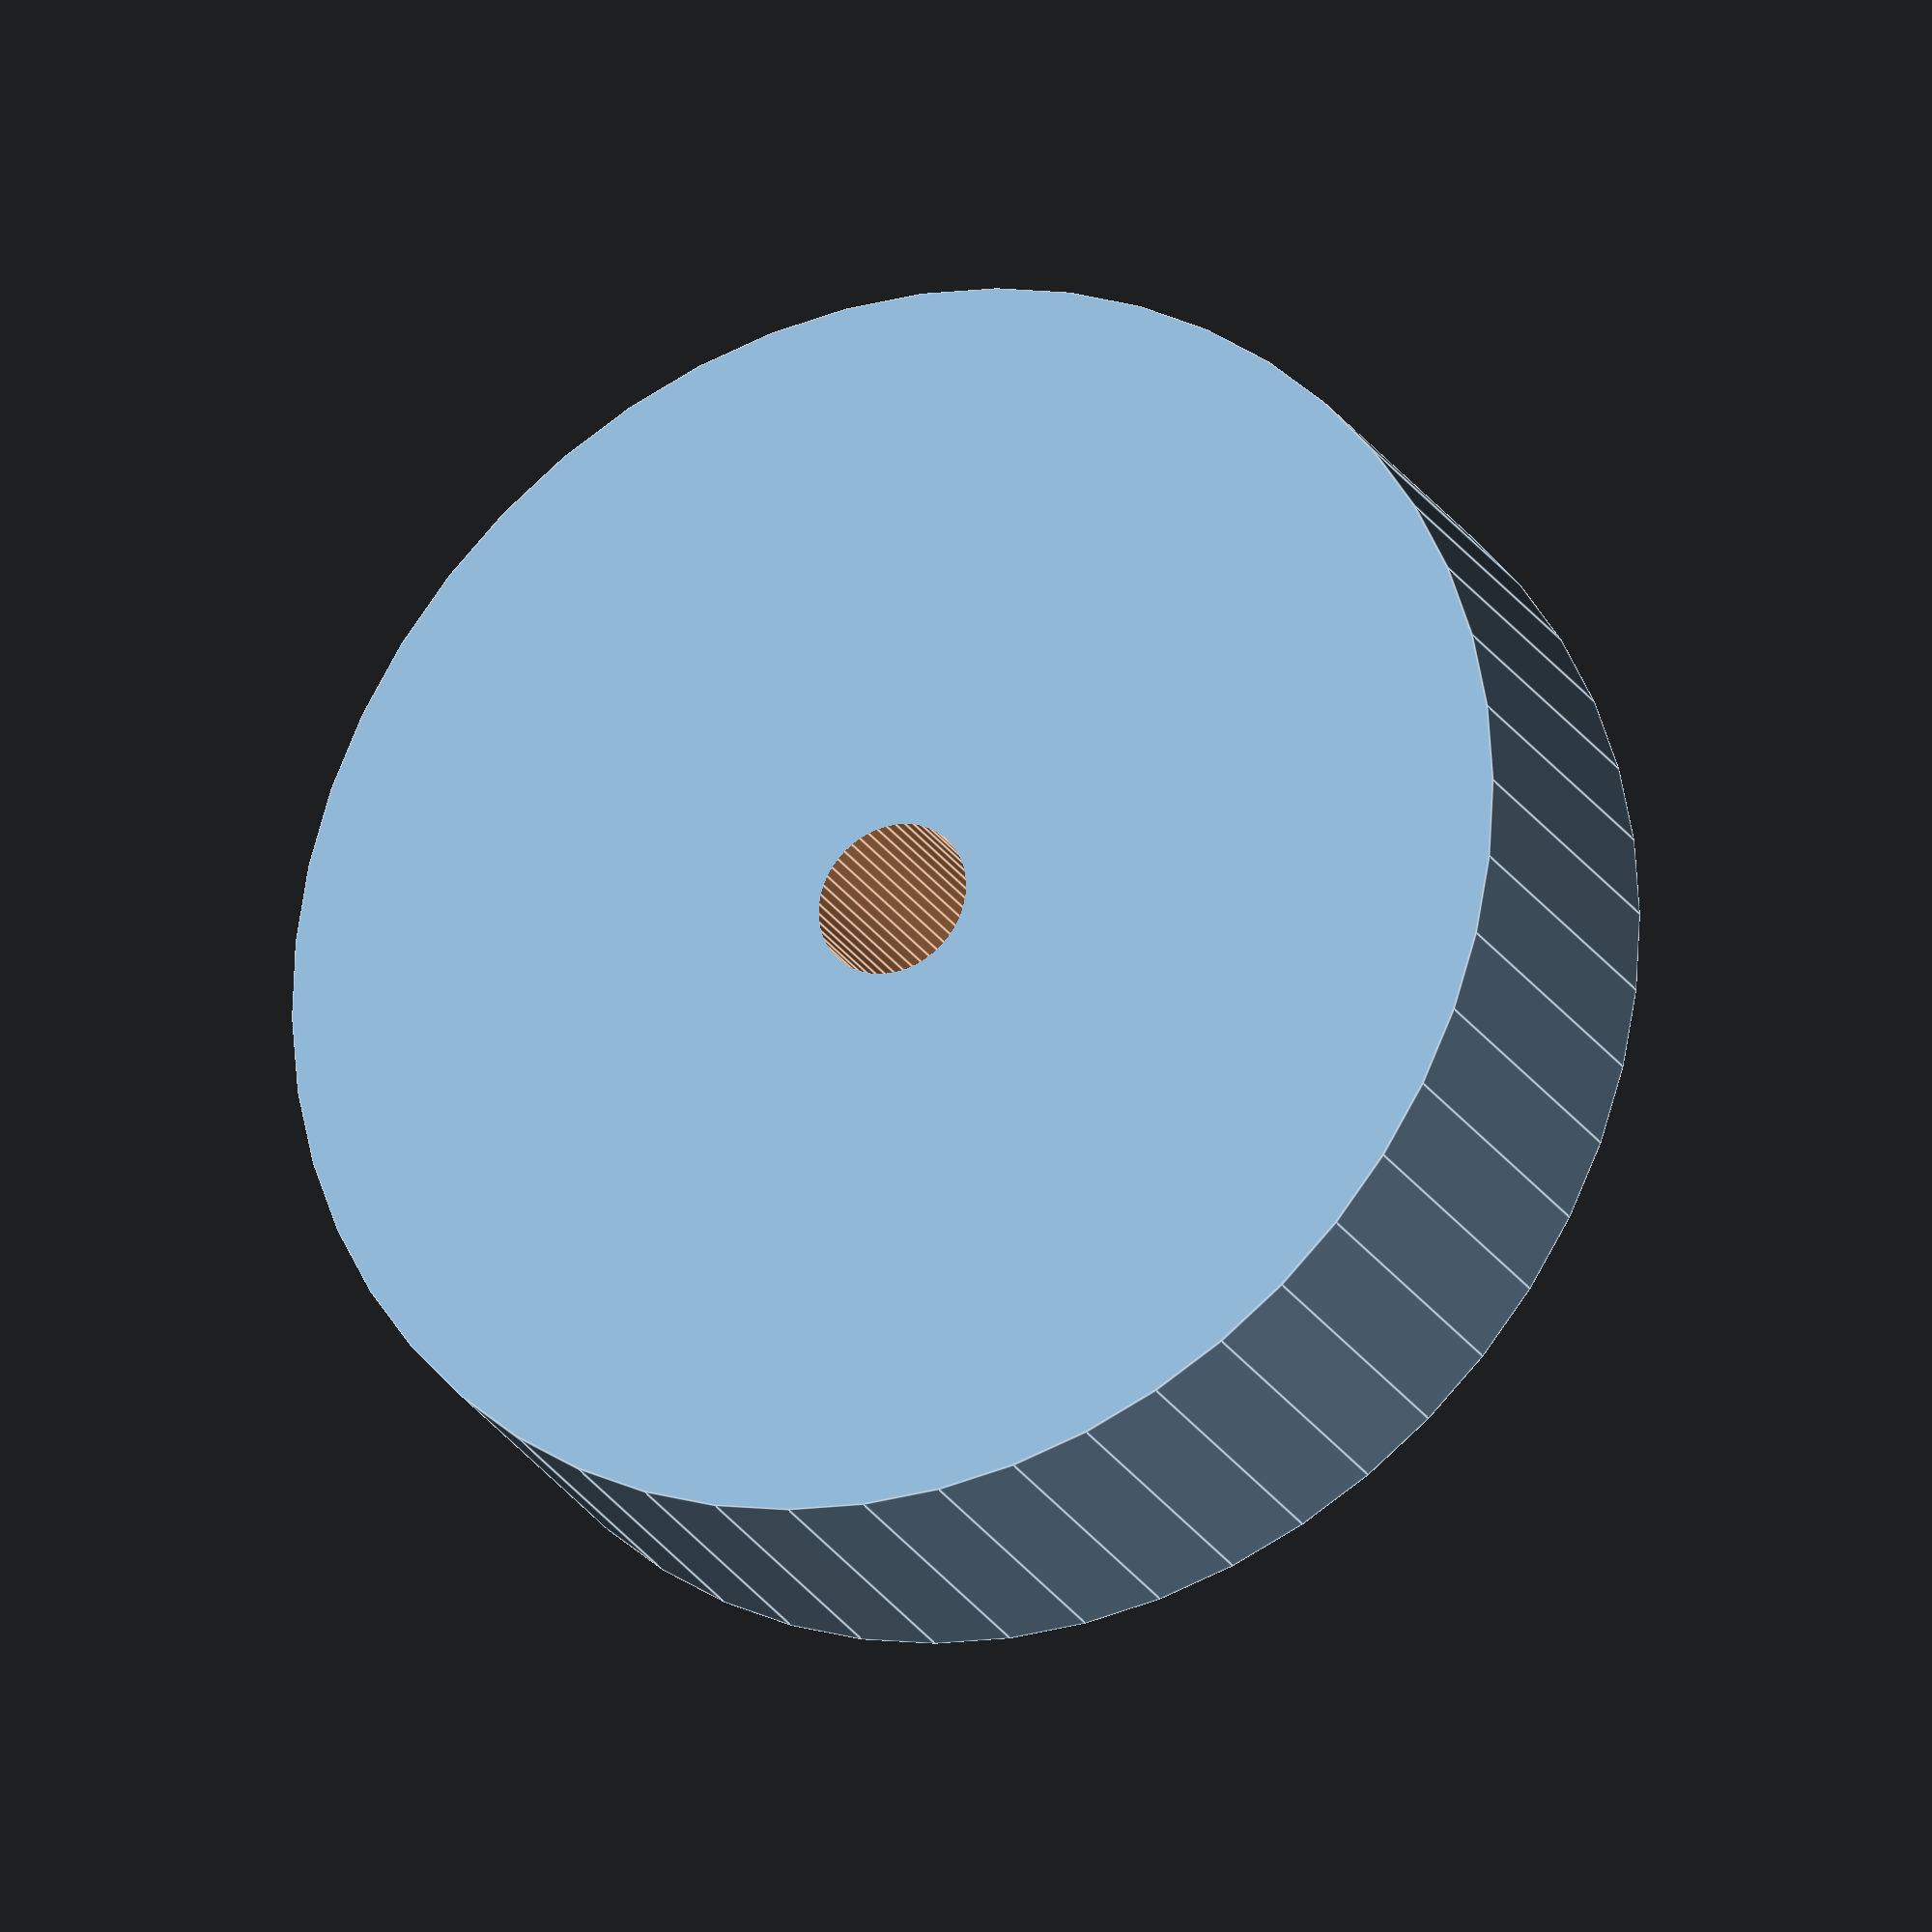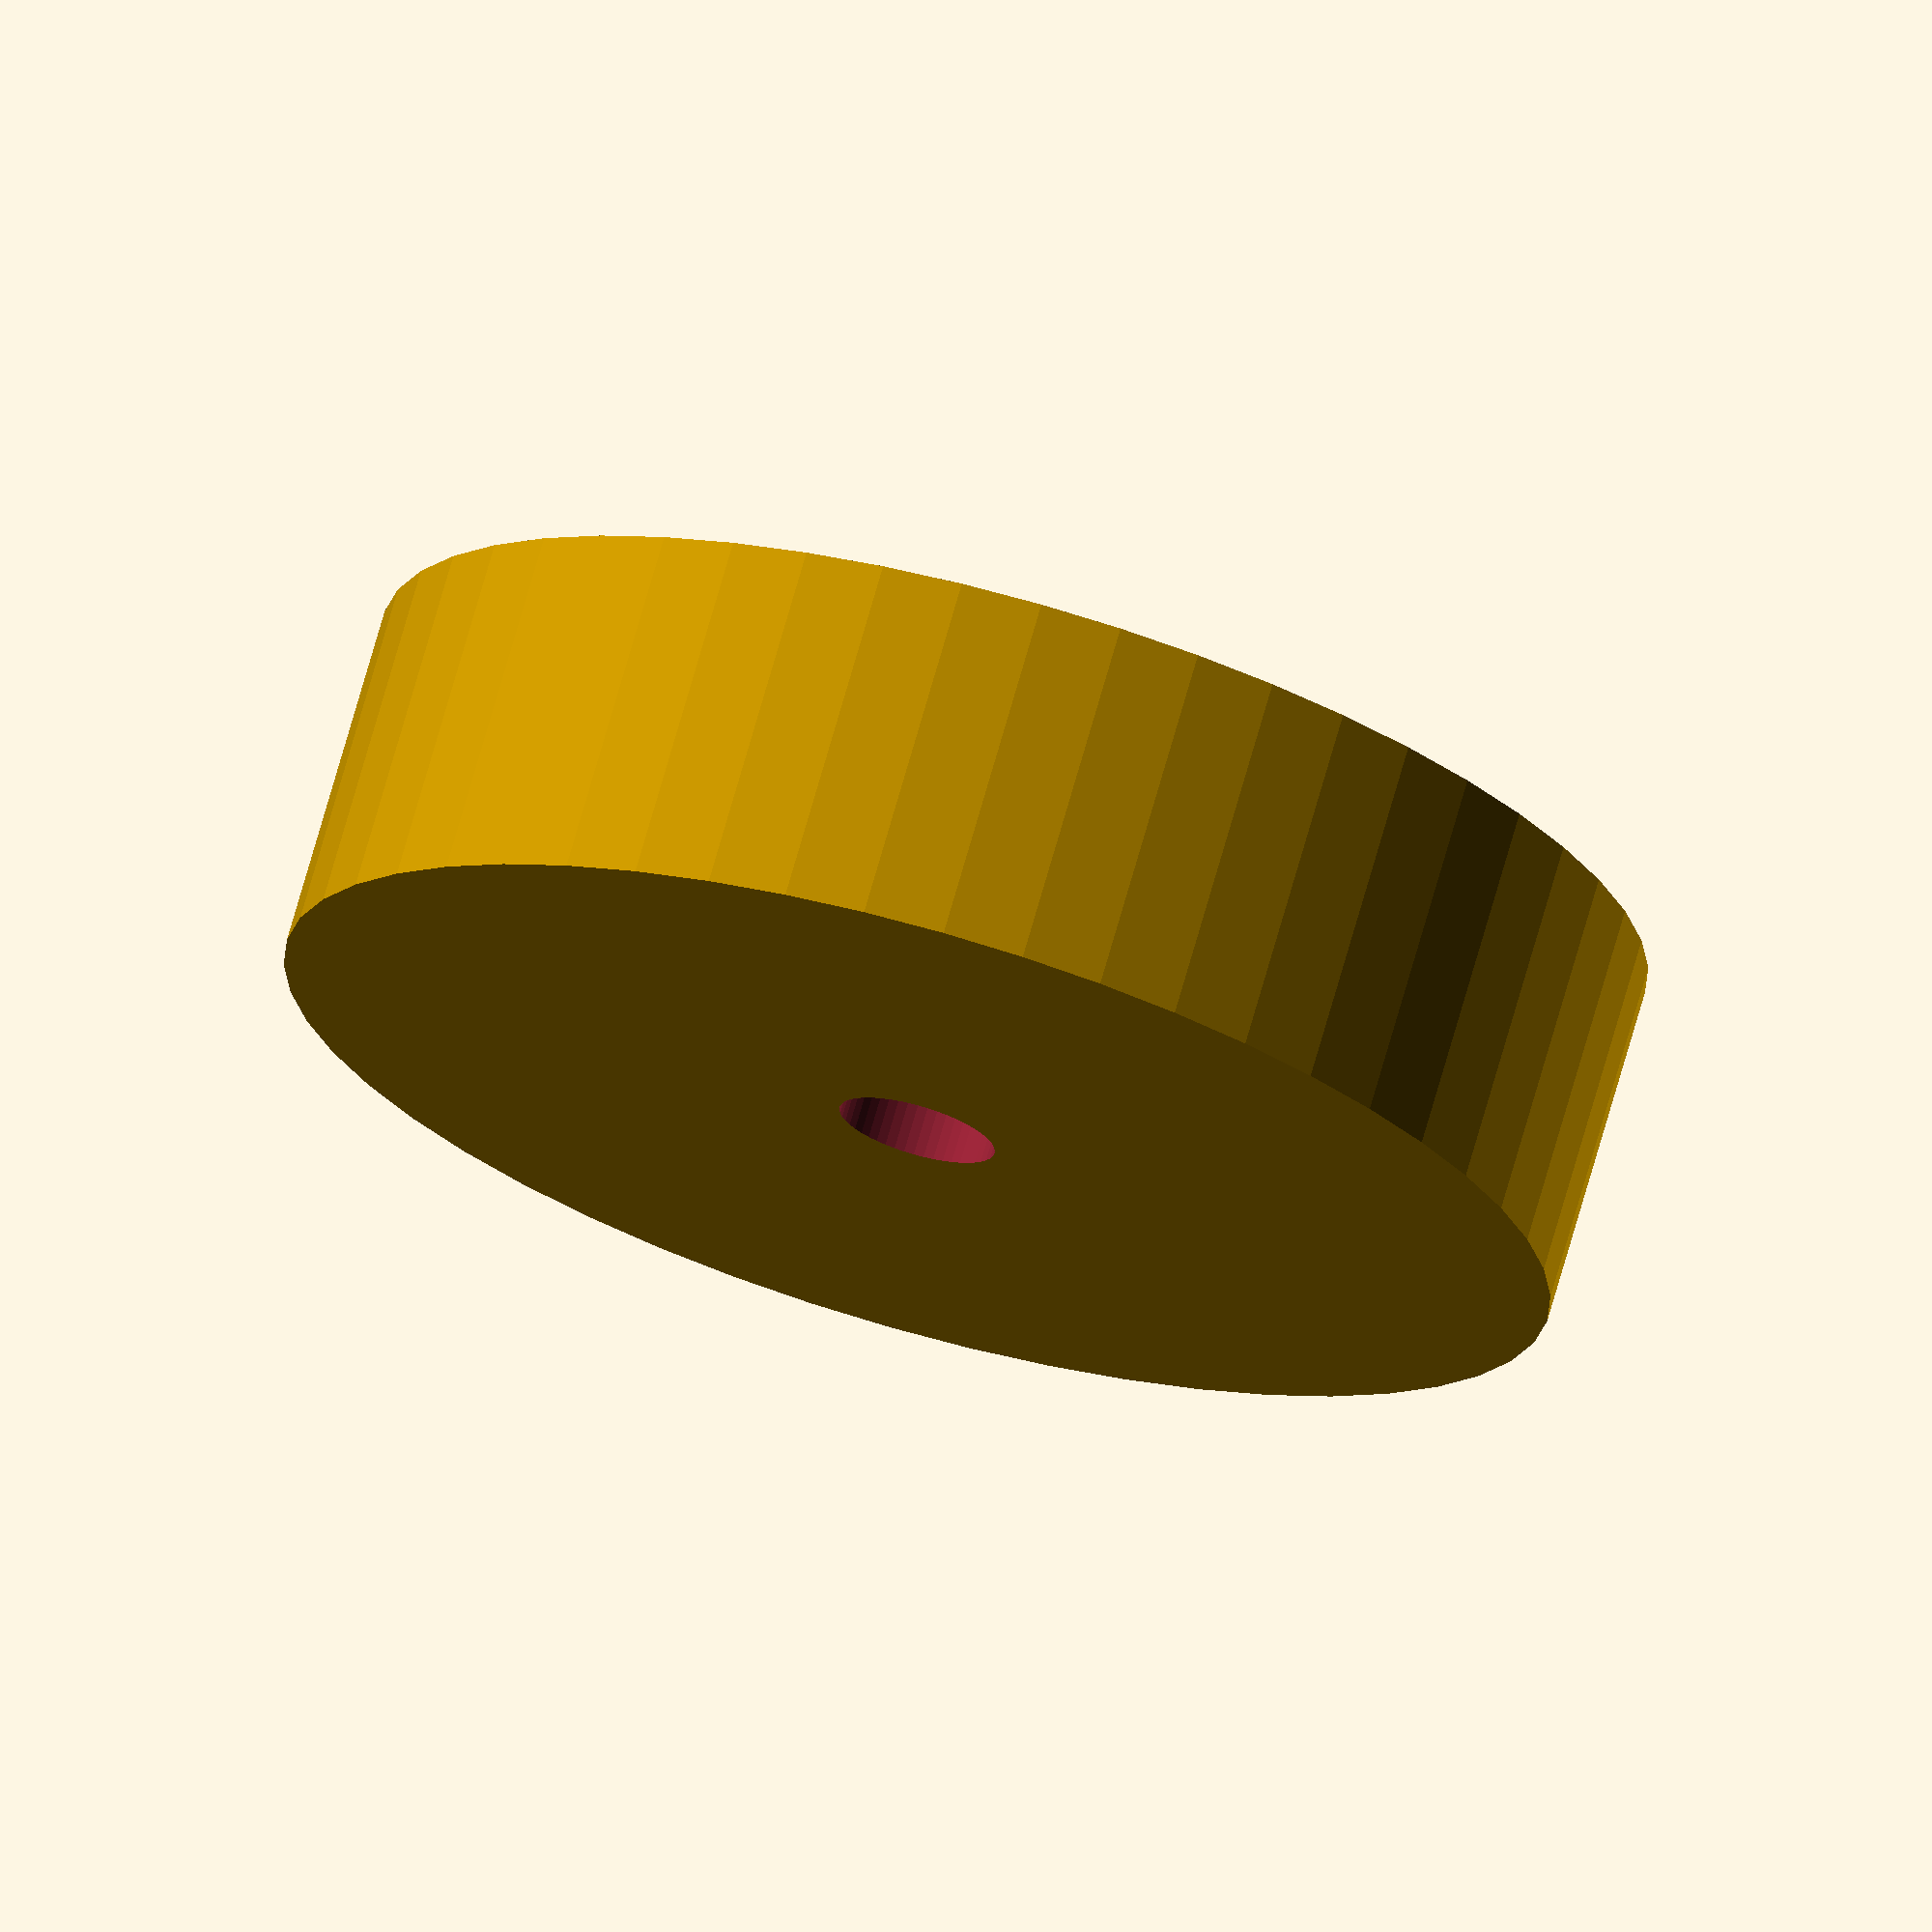
<openscad>
$fn = 50;


difference() {
	union() {
		translate(v = [0, 0, -3.0000000000]) {
			cylinder(h = 6, r = 11.0000000000);
		}
	}
	union() {
		translate(v = [0, 0, -100.0000000000]) {
			cylinder(h = 200, r = 1.3500000000);
		}
	}
}
</openscad>
<views>
elev=24.2 azim=42.4 roll=24.2 proj=o view=edges
elev=108.1 azim=310.8 roll=344.2 proj=o view=solid
</views>
